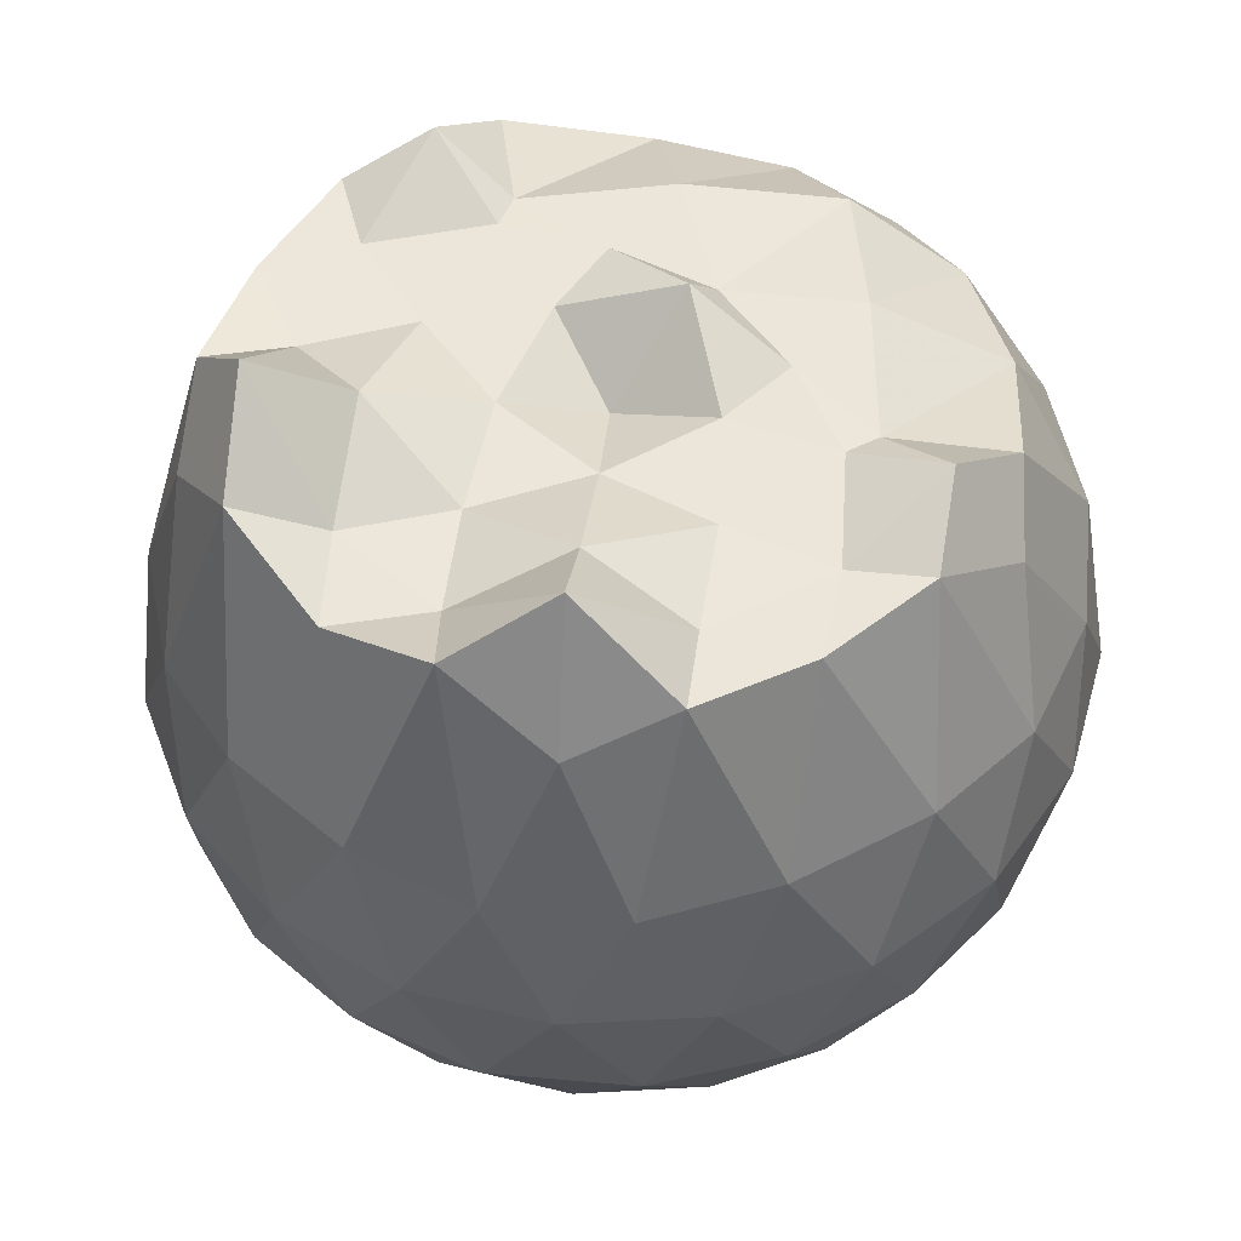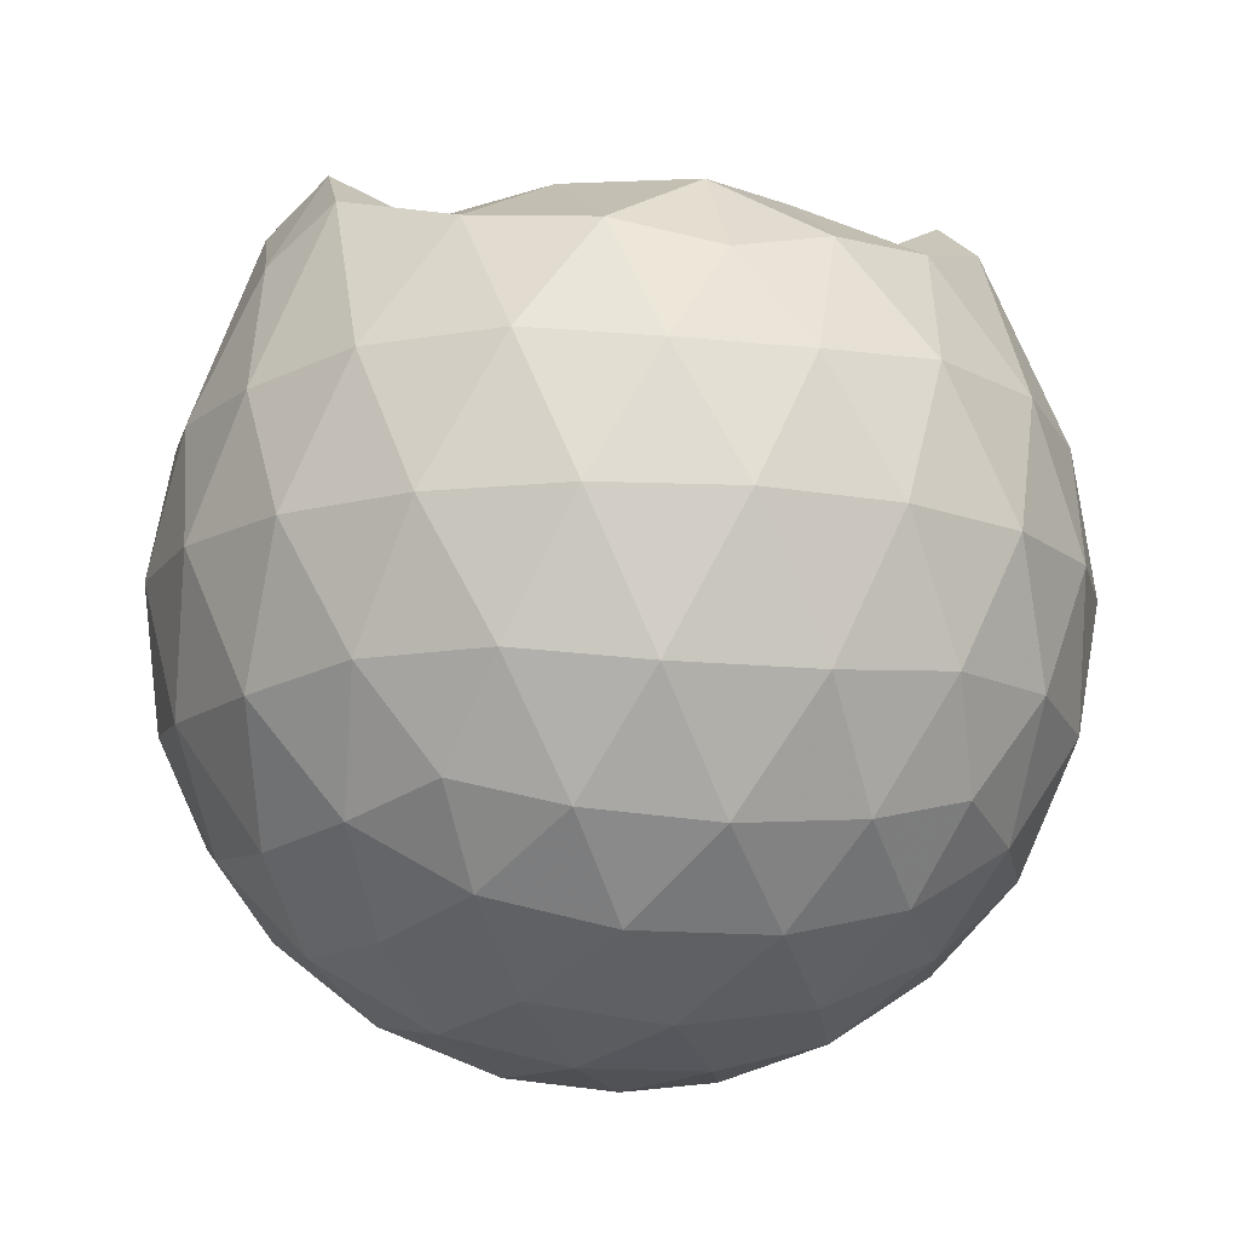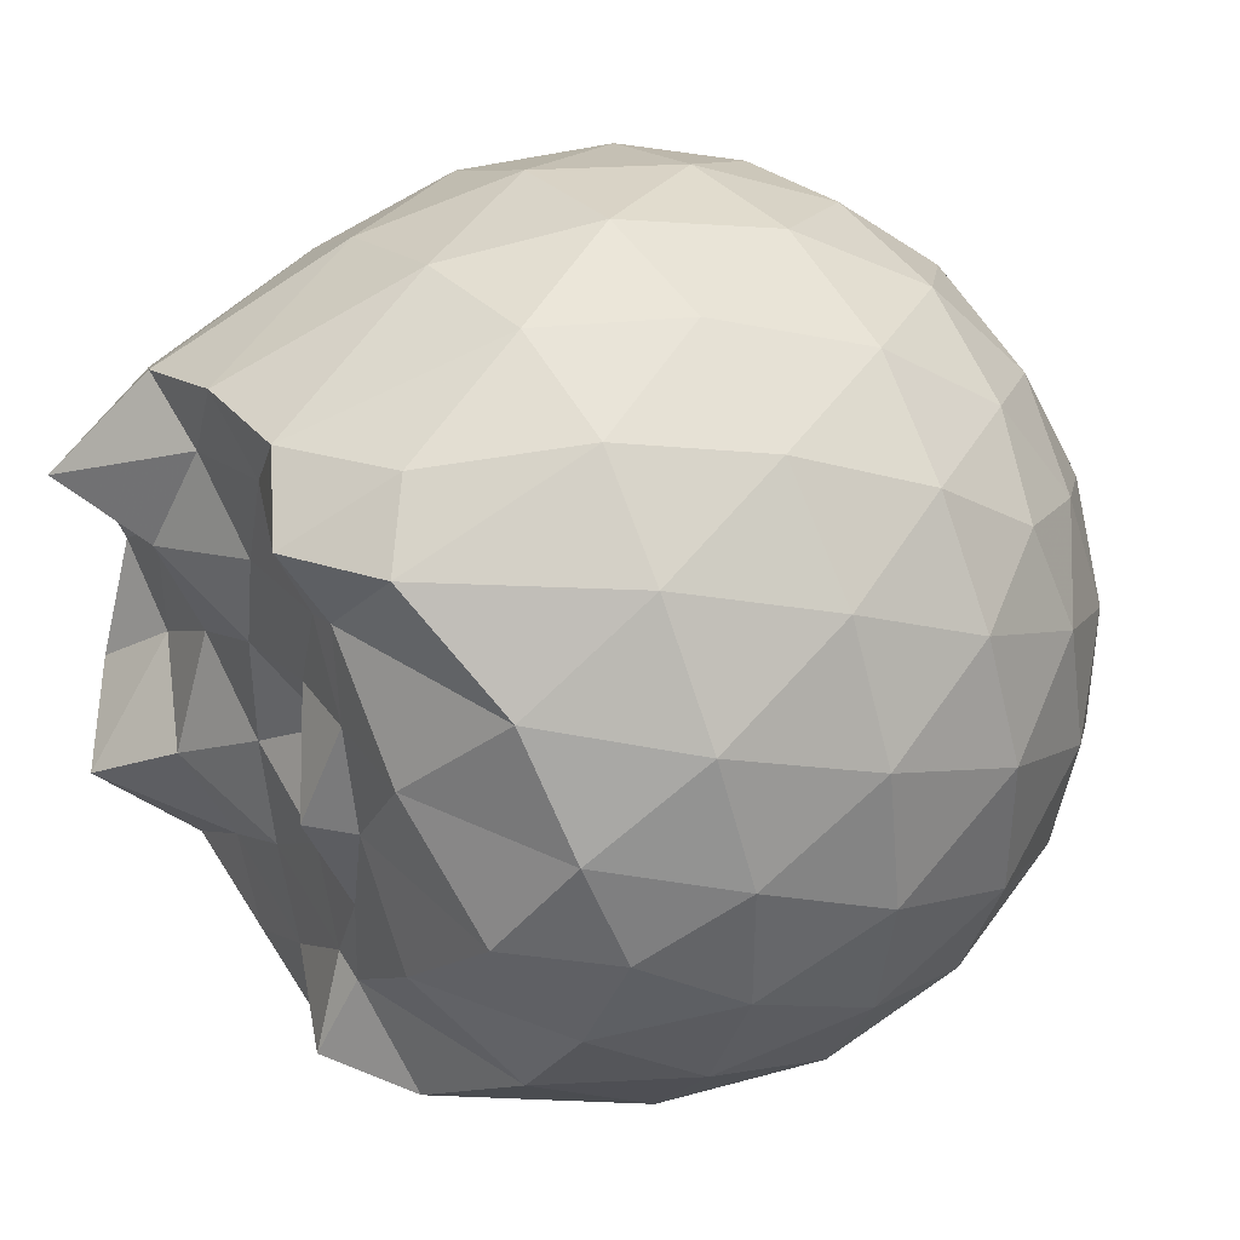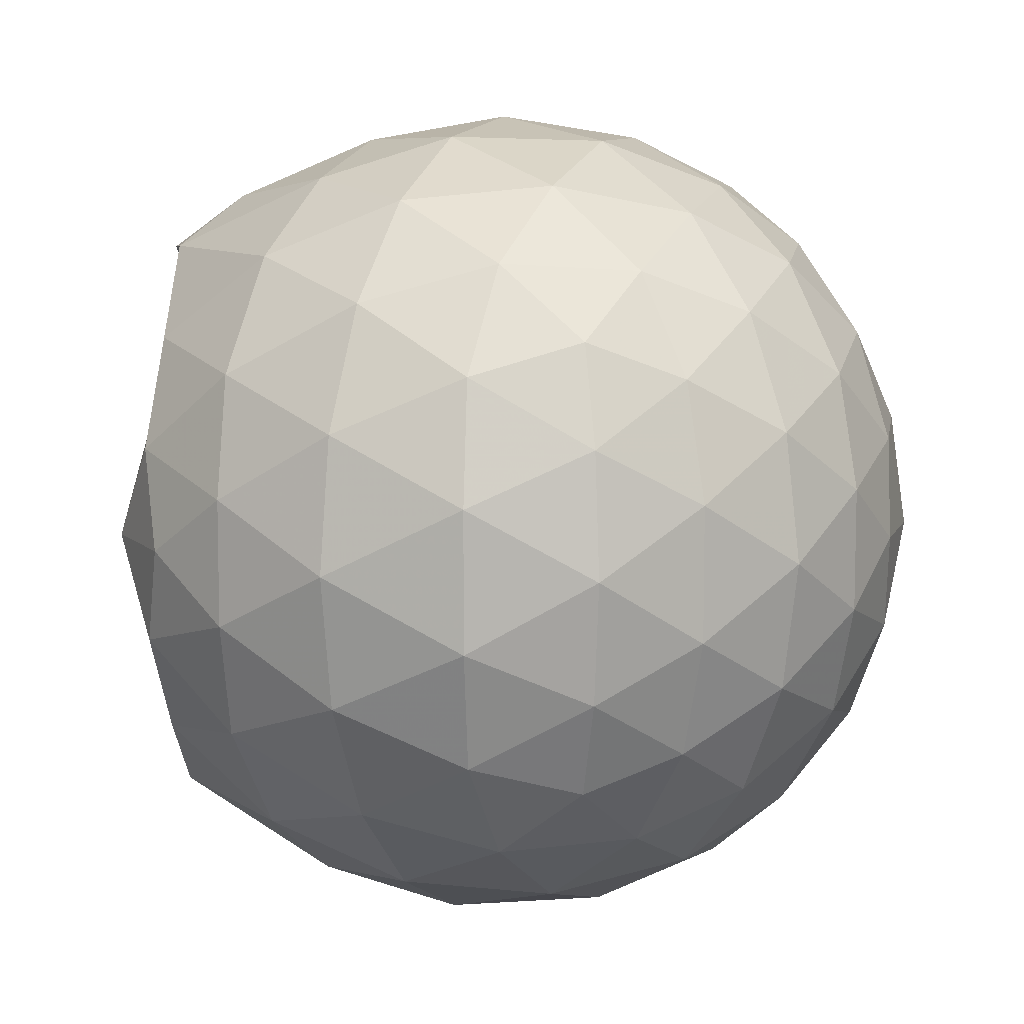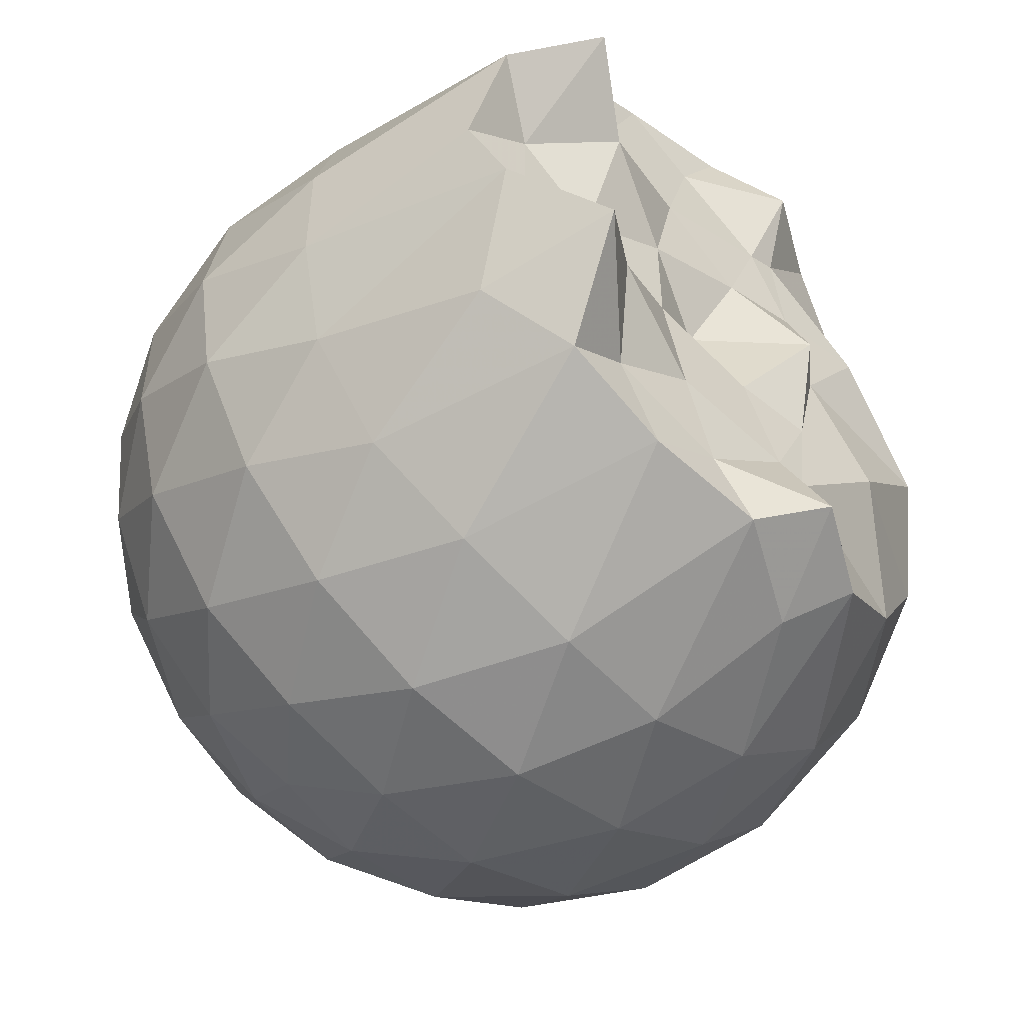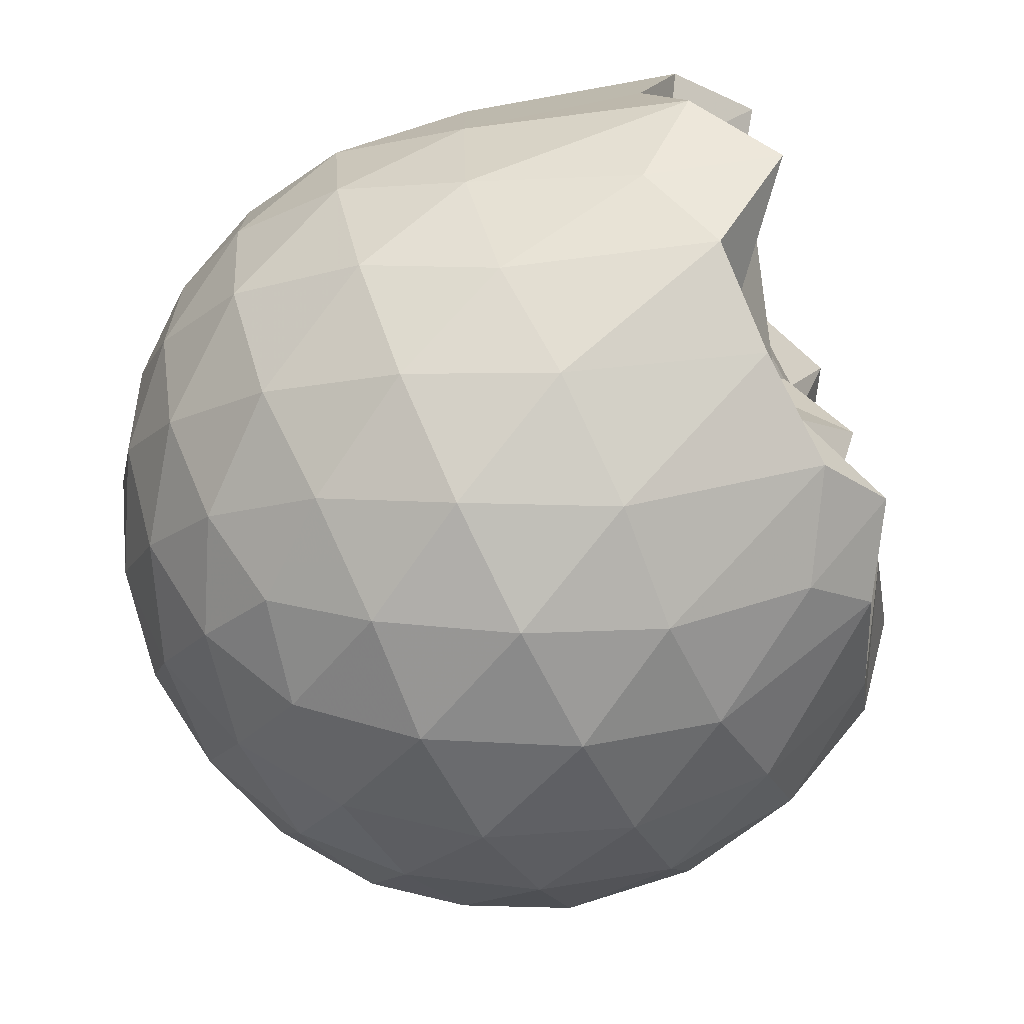
<metadata>
{"format":"obj","ext":"obj","renderer":"f3d","projection":"perspective","resolution":1024,"background":"white","views":[{"elev":52.0,"azim":-47.9,"up":"+Z"},{"elev":-13.1,"azim":76.0,"up":"+Z"},{"elev":39.4,"azim":57.5,"up":"+Y"},{"elev":9.0,"azim":113.5,"up":"+Y"},{"elev":-52.7,"azim":-42.0,"up":"+Y"},{"elev":-73.9,"azim":-63.6,"up":"+Y"}]}
</metadata>
<code>
v -1.509 -0.01576 0.8854
v -1.478 -0.01612 -0.7629
v -0.6211 -0.01593 0.7377
v -0.6917 0.2098 0.8006
v -0.8483 0.4539 0.8379
v -1.099 0.6552 0.9391
v -1.232 0.7739 0.8339
v -1.466 0.7441 0.9788
v -1.742 0.7011 0.9714
v -1.993 0.6028 0.9831
v -2.179 0.4705 0.9058
v -2.252 0.2485 1.054
v -2.282 -0.01615 0.9583
v -2.252 -0.281 1.054
v -2.179 -0.5028 0.8906
v -1.993 -0.6352 0.9832
v -1.742 -0.7337 0.9714
v -1.466 -0.7764 0.9788
v -1.232 -0.8061 0.8337
v -1.098 -0.6874 0.9384
v -0.848 -0.4861 0.8378
v -0.6915 -0.242 0.8007
v -0.5365 0.1283 0.5216
v -0.6325 0.399 0.5499
v -0.8216 0.6545 0.5503
v -1.052 0.8265 0.5236
v -1.33 0.9122 0.5248
v -1.62 0.9009 0.5547
v -1.924 0.7994 0.5543
v -2.161 0.6347 0.5235
v -2.333 0.4033 0.5214
v -2.412 0.137 0.5508
v -2.412 -0.1694 0.551
v -2.333 -0.4354 0.5212
v -2.161 -0.6669 0.5233
v -1.924 -0.8314 0.5542
v -1.62 -0.9331 0.5544
v -1.33 -0.9444 0.5244
v -1.052 -0.8588 0.5241
v -0.8215 -0.6868 0.5506
v -0.6324 -0.4311 0.5503
v -0.5364 -0.1605 0.5219
v -0.5277 0.2903 0.2357
v -0.67 0.5664 0.2358
v -0.8916 0.7847 0.2362
v -1.171 0.9235 0.2368
v -1.481 0.9685 0.2375
v -1.791 0.9156 0.2378
v -2.071 0.7709 0.2369
v -2.292 0.5518 0.2371
v -2.433 0.2797 0.2358
v -2.48 -0.01619 0.2368
v -2.433 -0.312 0.2357
v -2.292 -0.5839 0.2372
v -2.071 -0.8031 0.2368
v -1.791 -0.9478 0.2378
v -1.481 -1.001 0.2374
v -1.171 -0.9557 0.2367
v -0.8916 -0.817 0.2361
v -0.6699 -0.5986 0.2358
v -0.5278 -0.3226 0.2355
v -0.4789 -0.01614 0.2353
v -0.6239 0.4194 -0.05161
v -0.7961 0.6538 -0.05101
v -1.035 0.8172 -0.0787
v -1.342 0.9132 -0.07778
v -1.635 0.9158 -0.04874
v -1.915 0.8224 -0.04762
v -2.147 0.646 -0.07434
v -2.337 0.3906 -0.07408
v -2.43 0.1245 -0.04405
v -2.43 -0.1566 -0.044
v -2.337 -0.4229 -0.07406
v -2.147 -0.6783 -0.07435
v -1.915 -0.8547 -0.04763
v -1.635 -0.9481 -0.04875
v -1.342 -0.9454 -0.07779
v -1.035 -0.8494 -0.07873
v -0.796 -0.686 -0.05098
v -0.6239 -0.4516 -0.05163
v -0.5398 -0.1756 -0.08005
v -0.5398 0.1434 -0.08006
v -0.7736 0.4901 -0.2648
v -0.964 0.6347 -0.3215
v -1.225 0.7522 -0.3445
v -1.508 0.8052 -0.3192
v -1.75 0.7957 -0.2606
v -1.949 0.6596 -0.3159
v -2.144 0.4512 -0.3375
v -2.285 0.2071 -0.3114
v -2.351 -0.01614 -0.2543
v -2.285 -0.2393 -0.3114
v -2.144 -0.4835 -0.3375
v -1.949 -0.6919 -0.3159
v -1.75 -0.828 -0.2607
v -1.508 -0.8374 -0.3192
v -1.225 -0.7844 -0.3445
v -0.9639 -0.6669 -0.3215
v -0.7736 -0.5223 -0.2648
v -0.693 -0.2982 -0.3223
v -0.6592 -0.01612 -0.3463
v -0.693 0.266 -0.3223
v -0.7963 -0.01625 0.9356
v -1.031 0.2266 0.9893
v -1.275 0.4517 0.977
v -1.301 0.6405 1.069
v -1.561 0.5964 0.9667
v -1.837 0.4949 0.9663
v -2.064 0.384 1.193
v -2.109 0.122 0.9596
v -2.11 -0.1547 0.9605
v -2.064 -0.4167 1.192
v -1.837 -0.5281 0.9663
v -1.561 -0.6288 0.9667
v -1.301 -0.6729 1.069
v -1.276 -0.484 0.9772
v -1.032 -0.2587 0.9895
v -1.2 -0.01648 0.9862
v -1.253 0.2183 0.9819
v -1.348 0.4269 0.9782
v -1.63 0.362 0.9675
v -1.893 0.2613 1.058
v -1.911 -0.01596 0.9576
v -1.893 -0.2938 1.058
v -1.631 -0.3943 0.9676
v -1.348 -0.4595 0.9781
v -1.252 -0.2503 0.9816
v -1.285 -0.01627 1.069
v -1.433 0.1981 0.9705
v -1.684 0.116 0.9637
v -1.684 -0.1478 0.9637
v -1.432 -0.2301 0.9703
v -0.8907 0.4052 -0.4586
v -1.132 0.5377 -0.5208
v -1.428 0.6307 -0.5192
v -1.704 0.6607 -0.4542
v -1.908 0.4741 -0.5149
v -2.091 0.2275 -0.5121
v -2.207 -0.01613 -0.4476
v -2.091 -0.2598 -0.5121
v -1.908 -0.5063 -0.5149
v -1.704 -0.6929 -0.4542
v -1.428 -0.663 -0.5192
v -1.132 -0.5699 -0.5208
v -0.8907 -0.4374 -0.4586
v -0.8371 -0.1694 -0.5219
v -0.8371 0.1371 -0.5219
v -1.07 0.2763 -0.6312
v -1.346 0.3835 -0.6699
v -1.635 0.4544 -0.6274
v -1.826 0.229 -0.665
v -1.985 -0.01612 -0.6226
v -1.826 -0.2612 -0.665
v -1.635 -0.4866 -0.6274
v -1.346 -0.4157 -0.6699
v -1.07 -0.3085 -0.6312
v -1.051 -0.01612 -0.6715
v -1.282 0.1242 -0.7351
v -1.554 0.2102 -0.733
v -1.722 -0.01612 -0.7309
v -1.554 -0.2425 -0.733
v -1.282 -0.1563 -0.7351
f 3 23 4
f 4 23 24
f 4 24 5
f 5 24 25
f 5 25 6
f 6 25 26
f 6 26 7
f 7 26 27
f 7 27 8
f 8 27 28
f 8 28 9
f 9 28 29
f 9 29 10
f 10 29 30
f 10 30 11
f 11 30 31
f 11 31 12
f 12 31 32
f 12 32 13
f 13 32 33
f 13 33 14
f 14 33 34
f 14 34 15
f 15 34 35
f 15 35 16
f 16 35 36
f 16 36 17
f 17 36 37
f 17 37 18
f 18 37 38
f 18 38 19
f 19 38 39
f 19 39 20
f 20 39 40
f 20 40 21
f 21 40 41
f 21 41 22
f 22 41 42
f 22 42 3
f 3 42 23
f 23 43 24
f 24 43 44
f 24 44 25
f 25 44 45
f 25 45 26
f 26 45 46
f 26 46 27
f 27 46 47
f 27 47 28
f 28 47 48
f 28 48 29
f 29 48 49
f 29 49 30
f 30 49 50
f 30 50 31
f 31 50 51
f 31 51 32
f 32 51 52
f 32 52 33
f 33 52 53
f 33 53 34
f 34 53 54
f 34 54 35
f 35 54 55
f 35 55 36
f 36 55 56
f 36 56 37
f 37 56 57
f 37 57 38
f 38 57 58
f 38 58 39
f 39 58 59
f 39 59 40
f 40 59 60
f 40 60 41
f 41 60 61
f 41 61 42
f 42 61 62
f 42 62 23
f 23 62 43
f 43 63 44
f 44 63 64
f 44 64 45
f 45 64 65
f 45 65 46
f 46 65 66
f 46 66 47
f 47 66 67
f 47 67 48
f 48 67 68
f 48 68 49
f 49 68 69
f 49 69 50
f 50 69 70
f 50 70 51
f 51 70 71
f 51 71 52
f 52 71 72
f 52 72 53
f 53 72 73
f 53 73 54
f 54 73 74
f 54 74 55
f 55 74 75
f 55 75 56
f 56 75 76
f 56 76 57
f 57 76 77
f 57 77 58
f 58 77 78
f 58 78 59
f 59 78 79
f 59 79 60
f 60 79 80
f 60 80 61
f 61 80 81
f 61 81 62
f 62 81 82
f 62 82 43
f 43 82 63
f 63 83 64
f 64 83 84
f 64 84 65
f 65 84 85
f 65 85 66
f 66 85 86
f 66 86 67
f 67 86 87
f 67 87 68
f 68 87 88
f 68 88 69
f 69 88 89
f 69 89 70
f 70 89 90
f 70 90 71
f 71 90 91
f 71 91 72
f 72 91 92
f 72 92 73
f 73 92 93
f 73 93 74
f 74 93 94
f 74 94 75
f 75 94 95
f 75 95 76
f 76 95 96
f 76 96 77
f 77 96 97
f 77 97 78
f 78 97 98
f 78 98 79
f 79 98 99
f 79 99 80
f 80 99 100
f 80 100 81
f 81 100 101
f 81 101 82
f 82 101 102
f 82 102 63
f 63 102 83
f 103 104 118
f 104 119 118
f 104 105 119
f 105 120 119
f 105 106 120
f 106 107 120
f 107 121 120
f 107 108 121
f 108 122 121
f 108 109 122
f 109 110 122
f 110 123 122
f 110 111 123
f 111 124 123
f 111 112 124
f 112 113 124
f 113 125 124
f 113 114 125
f 114 126 125
f 114 115 126
f 115 116 126
f 116 127 126
f 116 117 127
f 117 118 127
f 117 103 118
f 118 119 128
f 119 129 128
f 119 120 129
f 120 121 129
f 121 130 129
f 121 122 130
f 122 123 130
f 123 131 130
f 123 124 131
f 124 125 131
f 125 132 131
f 125 126 132
f 126 127 132
f 127 128 132
f 127 118 128
f 133 148 134
f 134 148 149
f 134 149 135
f 135 149 150
f 135 150 136
f 136 150 137
f 137 150 151
f 137 151 138
f 138 151 152
f 138 152 139
f 139 152 140
f 140 152 153
f 140 153 141
f 141 153 154
f 141 154 142
f 142 154 143
f 143 154 155
f 143 155 144
f 144 155 156
f 144 156 145
f 145 156 146
f 146 156 157
f 146 157 147
f 147 157 148
f 147 148 133
f 148 158 149
f 149 158 159
f 149 159 150
f 150 159 151
f 151 159 160
f 151 160 152
f 152 160 153
f 153 160 161
f 153 161 154
f 154 161 155
f 155 161 162
f 155 162 156
f 156 162 157
f 157 162 158
f 157 158 148
f 3 4 103
f 103 4 104
f 4 5 104
f 104 5 105
f 5 6 105
f 105 6 106
f 6 7 106
f 7 8 106
f 106 8 107
f 8 9 107
f 107 9 108
f 9 10 108
f 108 10 109
f 10 11 109
f 11 12 109
f 109 12 110
f 12 13 110
f 110 13 111
f 13 14 111
f 111 14 112
f 14 15 112
f 15 16 112
f 112 16 113
f 16 17 113
f 113 17 114
f 17 18 114
f 114 18 115
f 18 19 115
f 19 20 115
f 115 20 116
f 20 21 116
f 116 21 117
f 21 22 117
f 117 22 103
f 22 3 103
f 83 133 84
f 84 133 134
f 84 134 85
f 85 134 135
f 85 135 86
f 86 135 136
f 86 136 87
f 87 136 88
f 88 136 137
f 88 137 89
f 89 137 138
f 89 138 90
f 90 138 139
f 90 139 91
f 91 139 92
f 92 139 140
f 92 140 93
f 93 140 141
f 93 141 94
f 94 141 142
f 94 142 95
f 95 142 96
f 96 142 143
f 96 143 97
f 97 143 144
f 97 144 98
f 98 144 145
f 98 145 99
f 99 145 100
f 100 145 146
f 100 146 101
f 101 146 147
f 101 147 102
f 102 147 133
f 102 133 83
f 128 129 1
f 129 130 1
f 130 131 1
f 131 132 1
f 132 128 1
f 159 158 2
f 160 159 2
f 161 160 2
f 162 161 2
f 158 162 2

</code>
